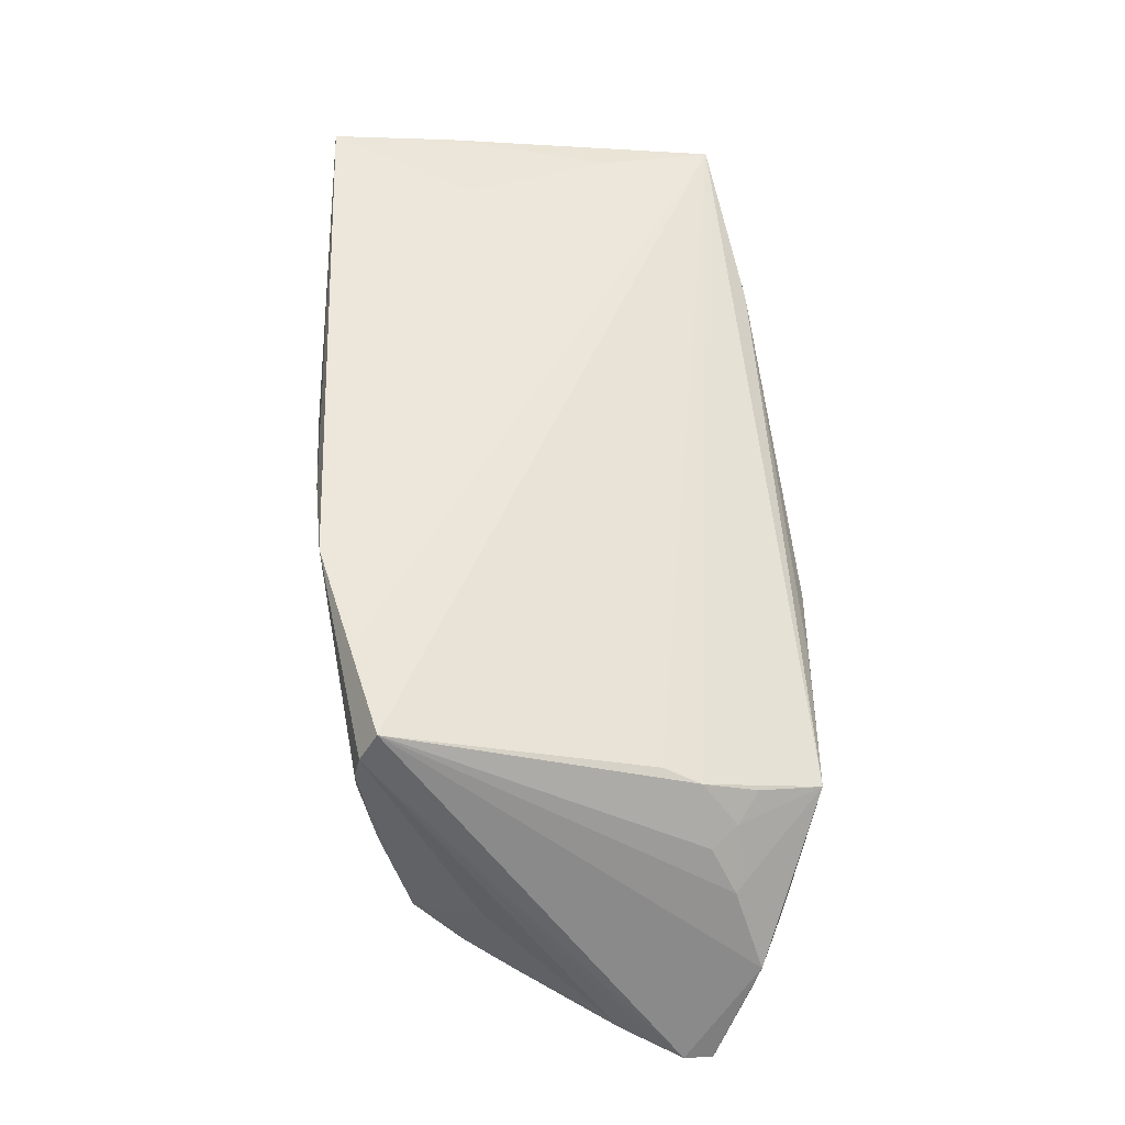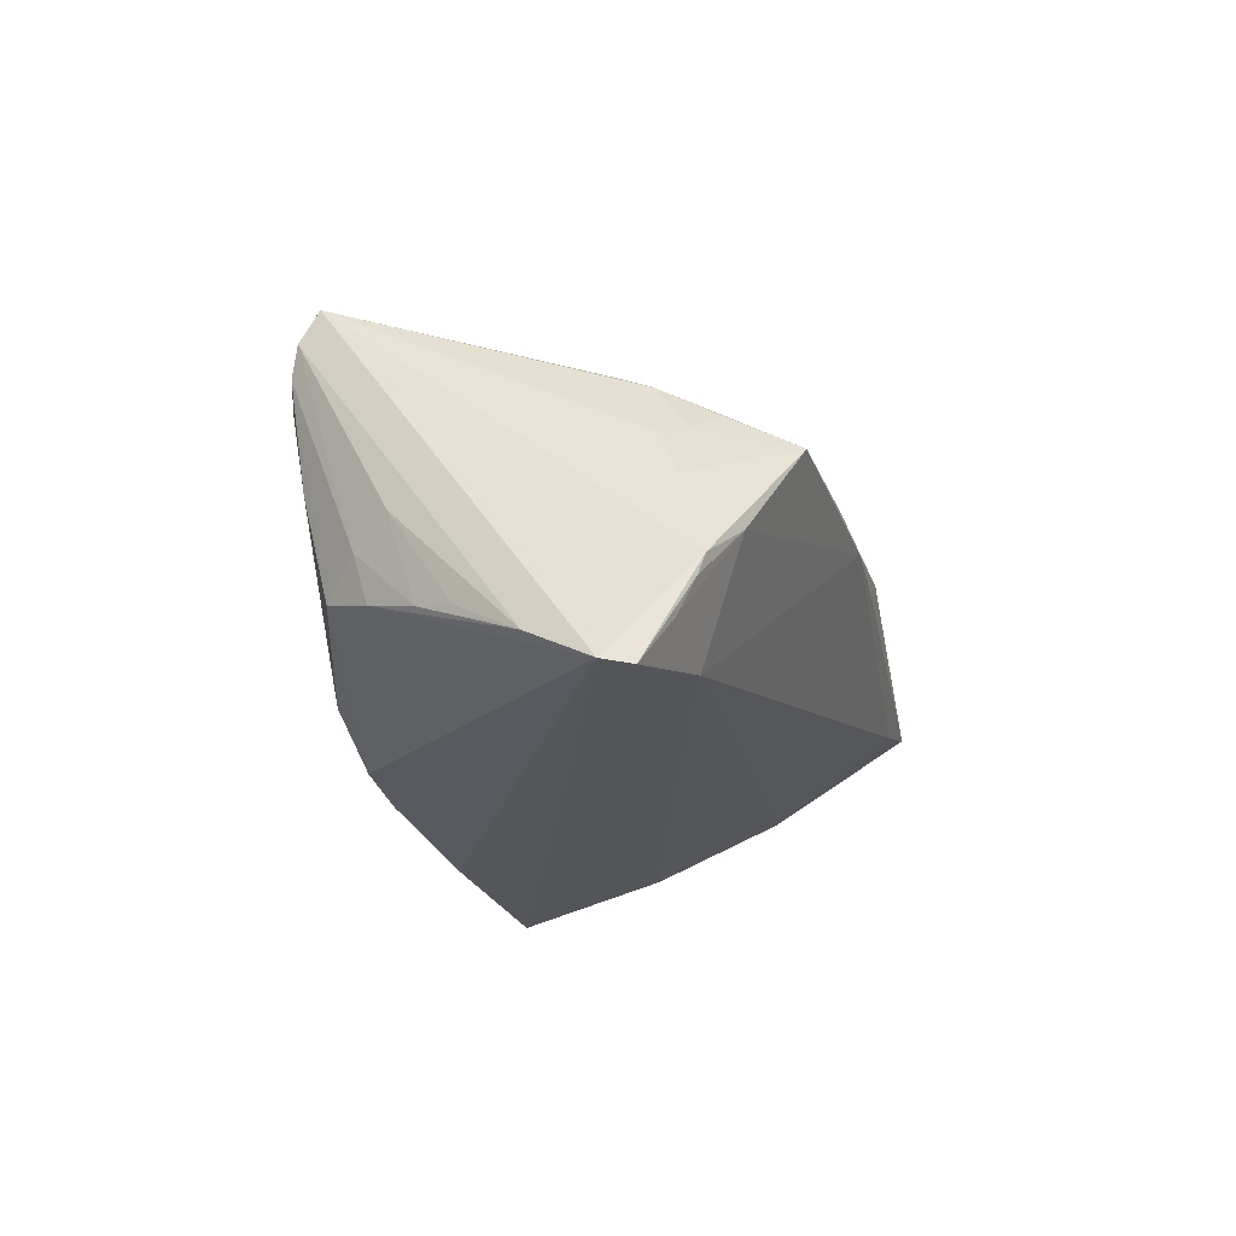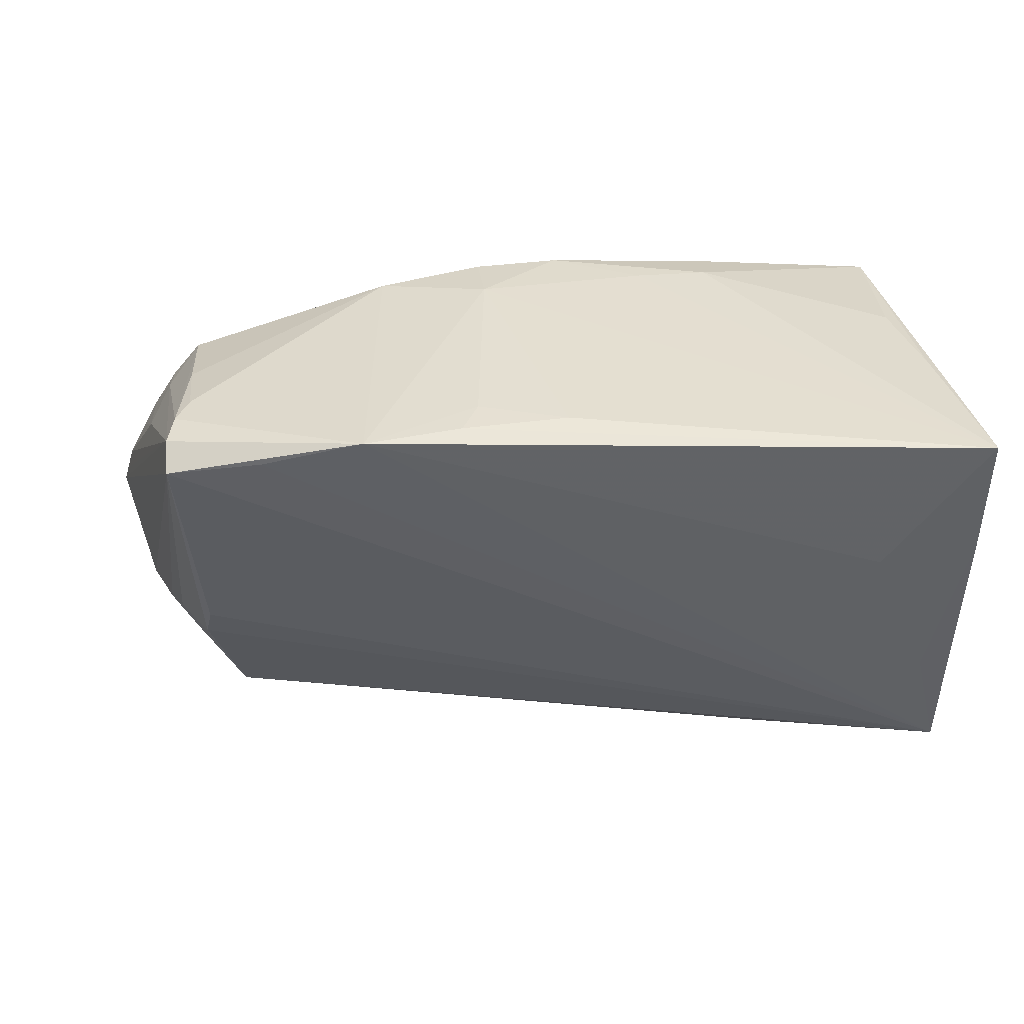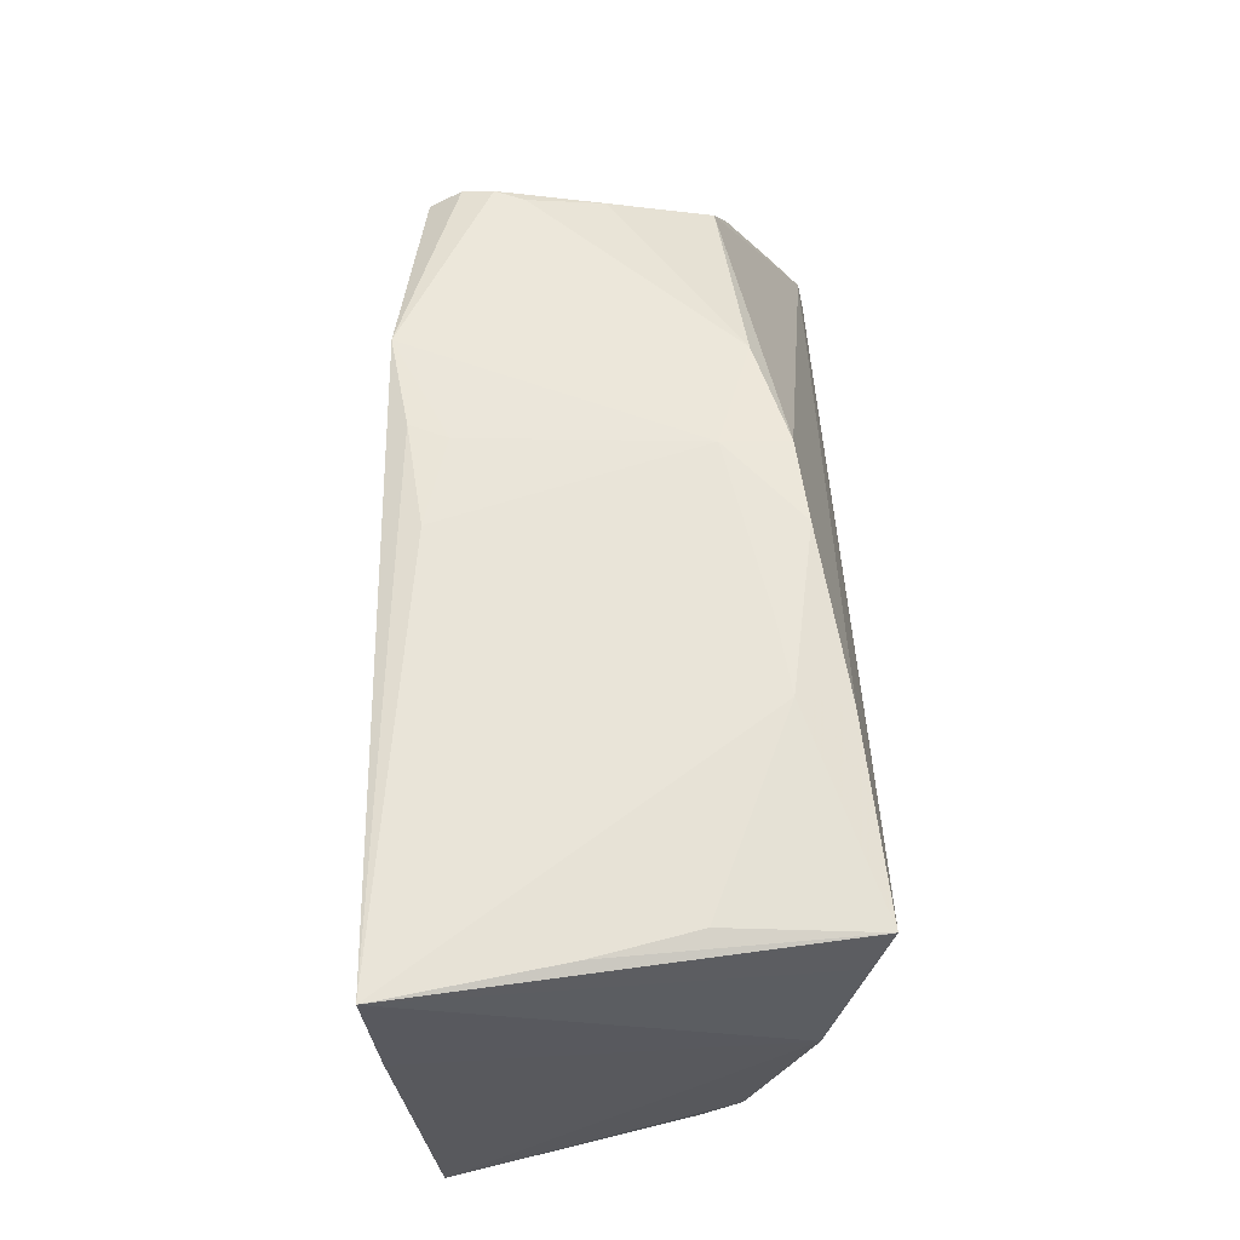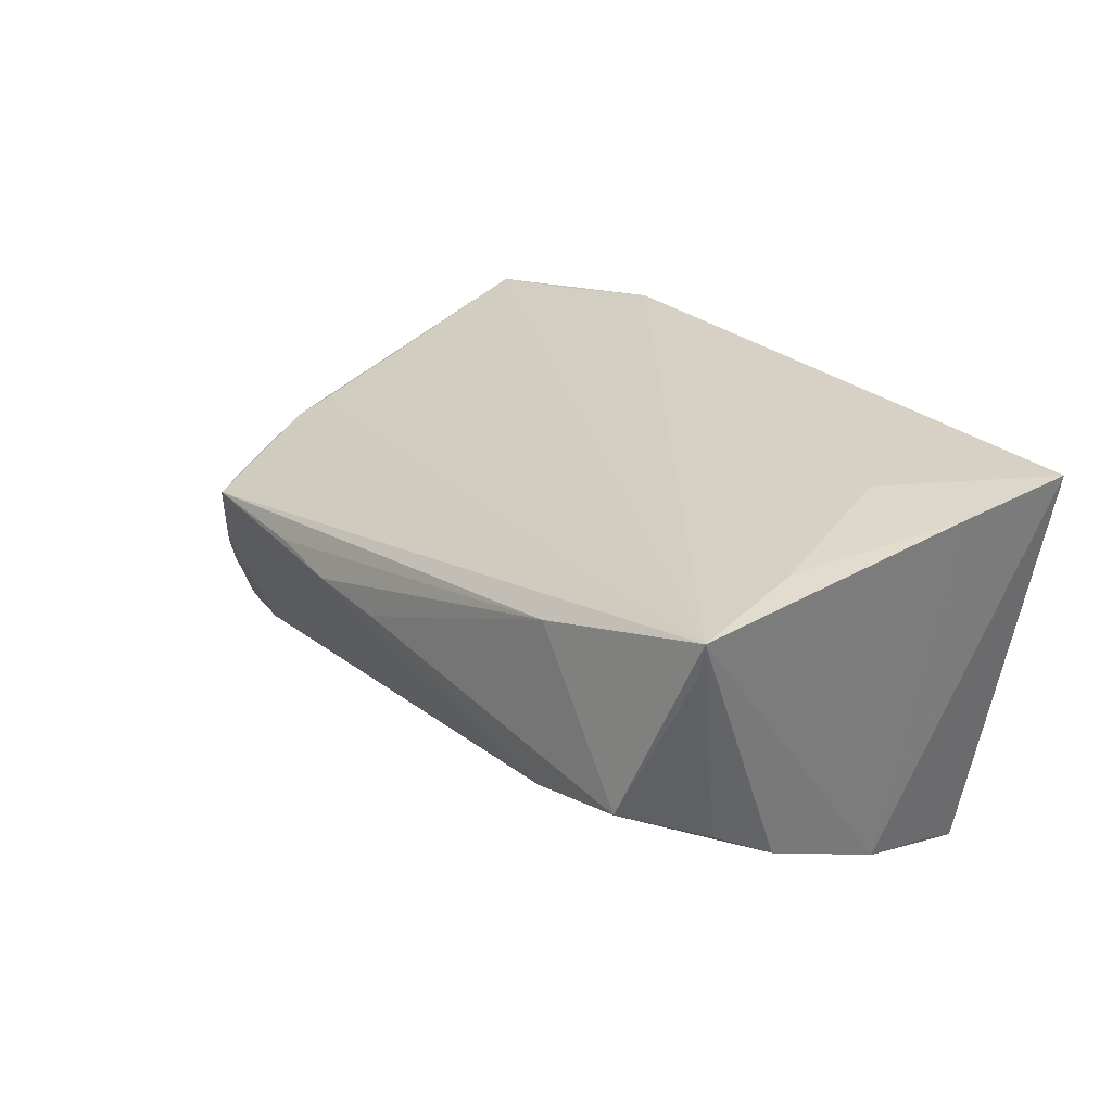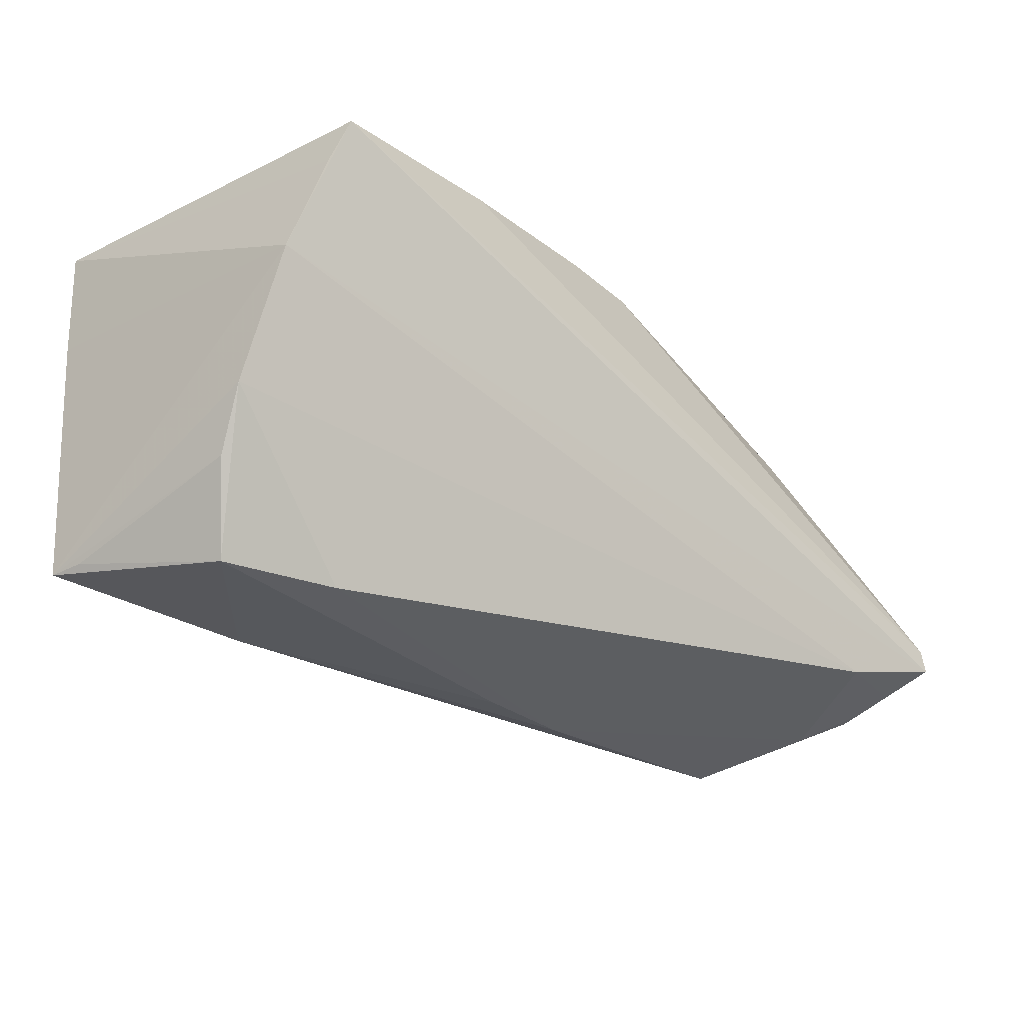
<metadata>
{"format":"obj","ext":"obj","renderer":"f3d","projection":"perspective","resolution":1024,"background":"white","views":[{"elev":47.7,"azim":-93.5,"up":"+Z"},{"elev":-19.5,"azim":-77.5,"up":"+Z"},{"elev":36.9,"azim":-1.3,"up":"+Y"},{"elev":58.3,"azim":88.8,"up":"+Y"},{"elev":26.8,"azim":53.7,"up":"+Z"},{"elev":-31.4,"azim":137.3,"up":"+Y"}]}
</metadata>
<code>
v -0.04123 -0.02853 0.002072
v -0.04313 0.02086 0.009213
v -0.03392 0.02013 0.02102
v 0.04235 0.01411 -0.02125
v 0.04468 0.002922 -0.01763
v 0.03726 0.006143 0.02267
v 0.04493 -0.01204 -0.01107
v -0.009216 0.02355 -0.01699
v -0.05478 -0.02067 -0.01466
v -0.05854 -0.0162 -0.02349
v 0.01936 0.02326 -0.01542
v -0.01397 -0.03016 0.001767
v -0.0436 -0.01085 0.01005
v -0.04454 -0.01495 0.008137
v 0.04448 -0.01128 0.02068
v -0.04667 -0.01936 -0.02093
v -0.02121 0.02302 -0.01334
v -0.04349 -0.0212 0.005095
v -0.008476 0.02458 -0.009581
v 0.0004717 0.02372 -0.01812
v -0.04832 0.01245 -0.007406
v 0.04842 0.02282 0.0235
v 0.0469 -0.02449 0.01501
v -0.02223 0.02385 0.02252
v -0.05358 0.001371 -0.01506
v 0.04832 0.008333 0.02237
v -0.05073 0.008531 -0.00447
v 0.01103 0.02368 -0.01406
v -0.04849 -0.0158 0.001965
v 0.04436 0.02195 0.004275
v 0.0007464 0.02458 0.01895
v -0.01124 0.02445 0.02062
v -0.04519 0.02004 0.01603
v -0.04401 0.01913 0.0006444
v -0.05676 -0.005853 -0.01912
v -0.05558 -0.01899 -0.01847
v -0.04494 0.01799 0.01957
v 0.04366 -0.01904 -0.00701
v -0.058 -0.009956 -0.02116
v 0.01952 0.02164 -0.02115
v 0.0397 -0.02874 -0.002613
v -0.00348 -0.03002 0.001315
v 0.04781 -0.02463 0.01899
v -0.04947 -0.02401 -0.008712
v -0.02388 -0.02944 0.002617
v 0.02662 -0.02849 -0.005995
v -0.04453 0.02076 0.01257
v -0.0589 -0.01289 -0.0228
v -0.05162 0.005322 -0.01429
v 0.04114 0.01919 -0.02349
v -0.05526 -0.002522 -0.01754
v -0.04477 0.01606 -0.011
v 0.02617 -0.02758 0.01303
v -0.04638 -0.01878 0.003042
v -0.009452 0.02458 0.01646
v -0.05436 -0.02138 -0.01241
v 0.04134 0.0215 -0.006825
v -0.04841 0.01089 -0.01269
v -0.0507 -0.01843 -0.003217
f 43 41 23
f 48 50 10
f 40 50 48
f 48 8 40
f 19 8 17
f 31 22 19
f 52 8 48
f 17 8 52
f 22 6 26
f 46 7 41
f 16 7 46
f 46 12 16
f 5 7 16
f 5 10 50
f 16 10 5
f 22 26 5
f 43 7 5
f 5 26 43
f 38 23 41
f 41 7 38
f 43 23 38
f 38 7 43
f 43 14 1
f 53 41 43
f 43 1 53
f 50 40 11
f 11 57 50
f 13 14 43
f 24 19 17
f 24 6 22
f 17 52 34
f 52 47 34
f 43 26 15
f 15 26 6
f 15 24 43
f 6 24 15
f 50 22 4
f 4 5 50
f 22 5 4
f 16 12 44
f 12 1 44
f 41 53 42
f 42 53 12
f 42 46 41
f 12 46 42
f 45 1 12
f 12 53 45
f 45 53 1
f 30 22 50
f 50 57 30
f 30 11 22
f 57 11 30
f 8 19 20
f 20 40 8
f 20 11 40
f 31 19 55
f 19 24 55
f 37 13 43
f 14 13 37
f 17 34 2
f 2 34 47
f 2 24 17
f 47 24 2
f 21 47 52
f 48 10 56
f 56 37 48
f 56 44 1
f 28 20 19
f 11 20 28
f 28 19 22
f 22 11 28
f 31 55 32
f 32 55 24
f 32 22 31
f 32 24 22
f 33 24 47
f 33 37 24
f 48 37 33
f 47 21 33
f 43 24 3
f 3 37 43
f 24 37 3
f 58 21 52
f 49 21 58
f 58 35 49
f 58 52 48
f 48 35 58
f 9 56 10
f 44 56 9
f 59 56 1
f 37 56 59
f 39 35 48
f 48 33 39
f 39 33 35
f 16 44 36
f 44 9 36
f 36 10 16
f 36 9 10
f 54 59 1
f 14 37 29
f 37 59 29
f 29 54 14
f 59 54 29
f 49 35 51
f 51 25 49
f 35 25 51
f 27 33 21
f 27 21 49
f 49 25 27
f 35 33 27
f 27 25 35
f 18 1 14
f 14 54 18
f 18 54 1

</code>
